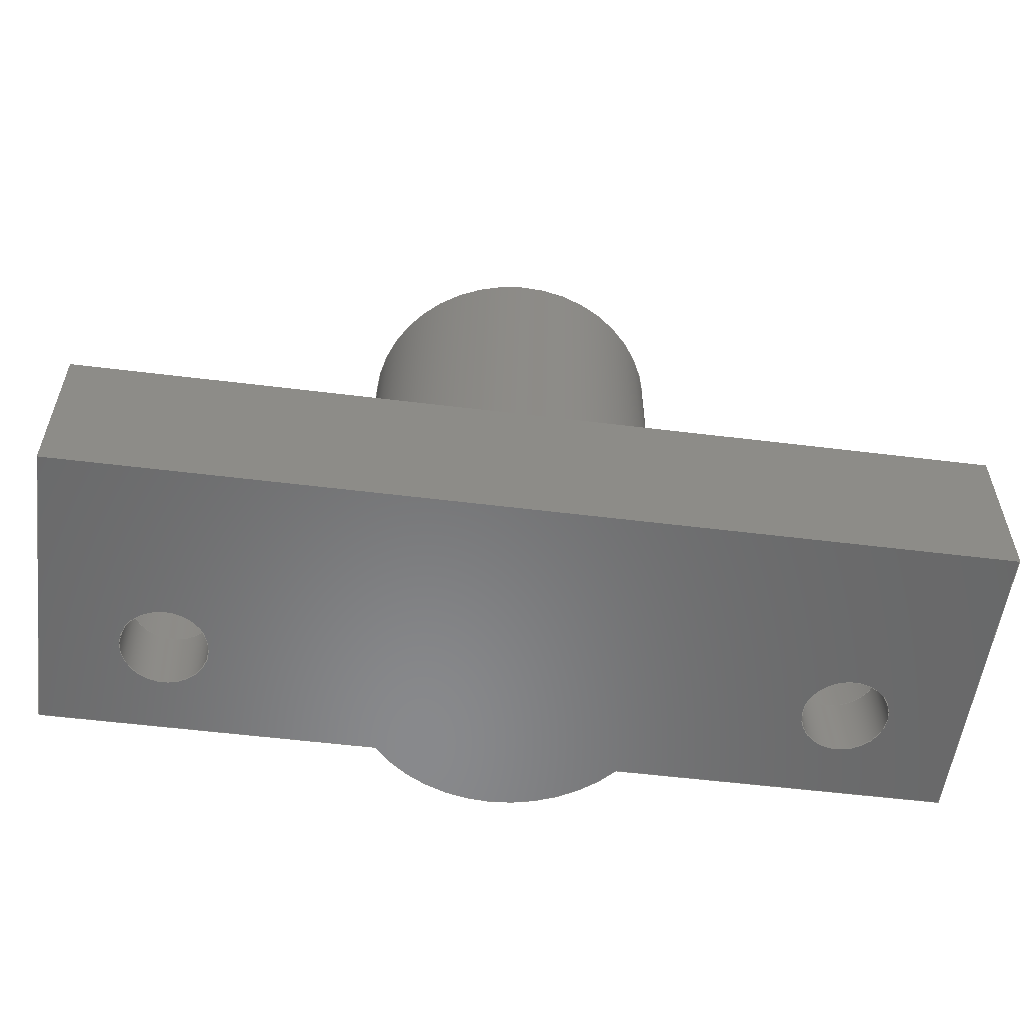
<metadata>
{"format":"step","ext":"step","renderer":"f3d","projection":"perspective","resolution":1024,"background":"white","views":[{"elev":-55.5,"azim":-7.4,"up":"+Y"}]}
</metadata>
<code>
ISO-10303-21;
DATA;
#1=MECHANICAL_DESIGN_GEOMETRIC_PRESENTATION_REPRESENTATION('',(#4),#445);
#2=SHAPE_REPRESENTATION_RELATIONSHIP('SRR','None',#452,#3);
#3=ADVANCED_BREP_SHAPE_REPRESENTATION('',(#5),#444);
#4=STYLED_ITEM('',(#461),#5);
#5=MANIFOLD_SOLID_BREP('Body1',#253);
#6=FACE_BOUND('',#39,.T.);
#7=FACE_BOUND('',#42,.T.);
#8=FACE_BOUND('',#53,.T.);
#9=FACE_BOUND('',#54,.T.);
#10=FACE_BOUND('',#56,.T.);
#11=FACE_BOUND('',#57,.T.);
#12=PLANE('',#270);
#13=PLANE('',#275);
#14=PLANE('',#282);
#15=PLANE('',#287);
#16=PLANE('',#288);
#17=PLANE('',#289);
#18=PLANE('',#290);
#19=PLANE('',#291);
#20=PLANE('',#292);
#21=PLANE('',#293);
#22=FACE_OUTER_BOUND('',#37,.T.);
#23=FACE_OUTER_BOUND('',#38,.T.);
#24=FACE_OUTER_BOUND('',#40,.T.);
#25=FACE_OUTER_BOUND('',#41,.T.);
#26=FACE_OUTER_BOUND('',#43,.T.);
#27=FACE_OUTER_BOUND('',#44,.T.);
#28=FACE_OUTER_BOUND('',#45,.T.);
#29=FACE_OUTER_BOUND('',#46,.T.);
#30=FACE_OUTER_BOUND('',#47,.T.);
#31=FACE_OUTER_BOUND('',#48,.T.);
#32=FACE_OUTER_BOUND('',#49,.T.);
#33=FACE_OUTER_BOUND('',#50,.T.);
#34=FACE_OUTER_BOUND('',#51,.T.);
#35=FACE_OUTER_BOUND('',#52,.T.);
#36=FACE_OUTER_BOUND('',#55,.T.);
#37=EDGE_LOOP('',(#167,#168,#169,#170));
#38=EDGE_LOOP('',(#171));
#39=EDGE_LOOP('',(#172));
#40=EDGE_LOOP('',(#173,#174,#175,#176));
#41=EDGE_LOOP('',(#177));
#42=EDGE_LOOP('',(#178));
#43=EDGE_LOOP('',(#179,#180,#181,#182,#183,#184,#185,#186));
#44=EDGE_LOOP('',(#187));
#45=EDGE_LOOP('',(#188,#189,#190,#191));
#46=EDGE_LOOP('',(#192,#193,#194,#195));
#47=EDGE_LOOP('',(#196,#197,#198,#199));
#48=EDGE_LOOP('',(#200,#201,#202,#203));
#49=EDGE_LOOP('',(#204,#205,#206,#207));
#50=EDGE_LOOP('',(#208,#209,#210,#211));
#51=EDGE_LOOP('',(#212,#213,#214,#215));
#52=EDGE_LOOP('',(#216,#217,#218,#219,#220,#221,#222));
#53=EDGE_LOOP('',(#223));
#54=EDGE_LOOP('',(#224));
#55=EDGE_LOOP('',(#225,#226,#227,#228,#229,#230));
#56=EDGE_LOOP('',(#231));
#57=EDGE_LOOP('',(#232));
#58=LINE('',#376,#79);
#59=LINE('',#385,#80);
#60=LINE('',#394,#81);
#61=LINE('',#398,#82);
#62=LINE('',#402,#83);
#63=LINE('',#407,#84);
#64=LINE('',#411,#85);
#65=LINE('',#415,#86);
#66=LINE('',#417,#87);
#67=LINE('',#418,#88);
#68=LINE('',#421,#89);
#69=LINE('',#423,#90);
#70=LINE('',#424,#91);
#71=LINE('',#427,#92);
#72=LINE('',#429,#93);
#73=LINE('',#430,#94);
#74=LINE('',#433,#95);
#75=LINE('',#435,#96);
#76=LINE('',#436,#97);
#77=LINE('',#438,#98);
#78=LINE('',#439,#99);
#79=VECTOR('',#300,0.75);
#80=VECTOR('',#311,0.75);
#81=VECTOR('',#322,1.65);
#82=VECTOR('',#325,1);
#83=VECTOR('',#328,1);
#84=VECTOR('',#335,0.45);
#85=VECTOR('',#340,0.45);
#86=VECTOR('',#345,1);
#87=VECTOR('',#346,1);
#88=VECTOR('',#347,1);
#89=VECTOR('',#350,1);
#90=VECTOR('',#351,1);
#91=VECTOR('',#352,1);
#92=VECTOR('',#355,1);
#93=VECTOR('',#356,1);
#94=VECTOR('',#357,1);
#95=VECTOR('',#360,1);
#96=VECTOR('',#361,1);
#97=VECTOR('',#362,1);
#98=VECTOR('',#365,1);
#99=VECTOR('',#366,1);
#100=CIRCLE('',#268,0.75);
#101=CIRCLE('',#269,0.75);
#102=CIRCLE('',#271,0.45);
#103=CIRCLE('',#273,0.75);
#104=CIRCLE('',#274,0.75);
#105=CIRCLE('',#276,0.45);
#106=CIRCLE('',#278,1.65);
#107=CIRCLE('',#279,1.65);
#108=CIRCLE('',#280,1.65);
#109=CIRCLE('',#281,1.65);
#110=CIRCLE('',#284,0.45);
#111=CIRCLE('',#286,0.45);
#112=VERTEX_POINT('',#373);
#113=VERTEX_POINT('',#375);
#114=VERTEX_POINT('',#379);
#115=VERTEX_POINT('',#382);
#116=VERTEX_POINT('',#384);
#117=VERTEX_POINT('',#388);
#118=VERTEX_POINT('',#391);
#119=VERTEX_POINT('',#393);
#120=VERTEX_POINT('',#395);
#121=VERTEX_POINT('',#397);
#122=VERTEX_POINT('',#399);
#123=VERTEX_POINT('',#401);
#124=VERTEX_POINT('',#406);
#125=VERTEX_POINT('',#410);
#126=VERTEX_POINT('',#414);
#127=VERTEX_POINT('',#416);
#128=VERTEX_POINT('',#420);
#129=VERTEX_POINT('',#422);
#130=VERTEX_POINT('',#426);
#131=VERTEX_POINT('',#428);
#132=VERTEX_POINT('',#432);
#133=VERTEX_POINT('',#434);
#134=EDGE_CURVE('',#112,#112,#100,.T.);
#135=EDGE_CURVE('',#112,#113,#58,.T.);
#136=EDGE_CURVE('',#113,#113,#101,.T.);
#137=EDGE_CURVE('',#114,#114,#102,.T.);
#138=EDGE_CURVE('',#115,#115,#103,.T.);
#139=EDGE_CURVE('',#115,#116,#59,.T.);
#140=EDGE_CURVE('',#116,#116,#104,.T.);
#141=EDGE_CURVE('',#117,#117,#105,.T.);
#142=EDGE_CURVE('',#118,#118,#106,.T.);
#143=EDGE_CURVE('',#118,#119,#60,.T.);
#144=EDGE_CURVE('',#120,#119,#107,.T.);
#145=EDGE_CURVE('',#121,#120,#61,.T.);
#146=EDGE_CURVE('',#121,#122,#108,.T.);
#147=EDGE_CURVE('',#122,#123,#62,.T.);
#148=EDGE_CURVE('',#119,#123,#109,.T.);
#149=EDGE_CURVE('',#117,#124,#63,.T.);
#150=EDGE_CURVE('',#124,#124,#110,.T.);
#151=EDGE_CURVE('',#114,#125,#64,.T.);
#152=EDGE_CURVE('',#125,#125,#111,.T.);
#153=EDGE_CURVE('',#126,#121,#65,.T.);
#154=EDGE_CURVE('',#127,#120,#66,.T.);
#155=EDGE_CURVE('',#126,#127,#67,.T.);
#156=EDGE_CURVE('',#128,#126,#68,.T.);
#157=EDGE_CURVE('',#129,#127,#69,.T.);
#158=EDGE_CURVE('',#128,#129,#70,.T.);
#159=EDGE_CURVE('',#130,#128,#71,.T.);
#160=EDGE_CURVE('',#131,#129,#72,.T.);
#161=EDGE_CURVE('',#130,#131,#73,.T.);
#162=EDGE_CURVE('',#132,#130,#74,.T.);
#163=EDGE_CURVE('',#133,#131,#75,.T.);
#164=EDGE_CURVE('',#132,#133,#76,.T.);
#165=EDGE_CURVE('',#122,#132,#77,.T.);
#166=EDGE_CURVE('',#123,#133,#78,.T.);
#167=ORIENTED_EDGE('',*,*,#134,.F.);
#168=ORIENTED_EDGE('',*,*,#135,.T.);
#169=ORIENTED_EDGE('',*,*,#136,.T.);
#170=ORIENTED_EDGE('',*,*,#135,.F.);
#171=ORIENTED_EDGE('',*,*,#136,.F.);
#172=ORIENTED_EDGE('',*,*,#137,.F.);
#173=ORIENTED_EDGE('',*,*,#138,.F.);
#174=ORIENTED_EDGE('',*,*,#139,.T.);
#175=ORIENTED_EDGE('',*,*,#140,.T.);
#176=ORIENTED_EDGE('',*,*,#139,.F.);
#177=ORIENTED_EDGE('',*,*,#140,.F.);
#178=ORIENTED_EDGE('',*,*,#141,.F.);
#179=ORIENTED_EDGE('',*,*,#142,.F.);
#180=ORIENTED_EDGE('',*,*,#143,.T.);
#181=ORIENTED_EDGE('',*,*,#144,.F.);
#182=ORIENTED_EDGE('',*,*,#145,.F.);
#183=ORIENTED_EDGE('',*,*,#146,.T.);
#184=ORIENTED_EDGE('',*,*,#147,.T.);
#185=ORIENTED_EDGE('',*,*,#148,.F.);
#186=ORIENTED_EDGE('',*,*,#143,.F.);
#187=ORIENTED_EDGE('',*,*,#142,.T.);
#188=ORIENTED_EDGE('',*,*,#141,.T.);
#189=ORIENTED_EDGE('',*,*,#149,.T.);
#190=ORIENTED_EDGE('',*,*,#150,.T.);
#191=ORIENTED_EDGE('',*,*,#149,.F.);
#192=ORIENTED_EDGE('',*,*,#137,.T.);
#193=ORIENTED_EDGE('',*,*,#151,.T.);
#194=ORIENTED_EDGE('',*,*,#152,.T.);
#195=ORIENTED_EDGE('',*,*,#151,.F.);
#196=ORIENTED_EDGE('',*,*,#153,.T.);
#197=ORIENTED_EDGE('',*,*,#145,.T.);
#198=ORIENTED_EDGE('',*,*,#154,.F.);
#199=ORIENTED_EDGE('',*,*,#155,.F.);
#200=ORIENTED_EDGE('',*,*,#156,.T.);
#201=ORIENTED_EDGE('',*,*,#155,.T.);
#202=ORIENTED_EDGE('',*,*,#157,.F.);
#203=ORIENTED_EDGE('',*,*,#158,.F.);
#204=ORIENTED_EDGE('',*,*,#159,.T.);
#205=ORIENTED_EDGE('',*,*,#158,.T.);
#206=ORIENTED_EDGE('',*,*,#160,.F.);
#207=ORIENTED_EDGE('',*,*,#161,.F.);
#208=ORIENTED_EDGE('',*,*,#162,.T.);
#209=ORIENTED_EDGE('',*,*,#161,.T.);
#210=ORIENTED_EDGE('',*,*,#163,.F.);
#211=ORIENTED_EDGE('',*,*,#164,.F.);
#212=ORIENTED_EDGE('',*,*,#165,.T.);
#213=ORIENTED_EDGE('',*,*,#164,.T.);
#214=ORIENTED_EDGE('',*,*,#166,.F.);
#215=ORIENTED_EDGE('',*,*,#147,.F.);
#216=ORIENTED_EDGE('',*,*,#144,.T.);
#217=ORIENTED_EDGE('',*,*,#148,.T.);
#218=ORIENTED_EDGE('',*,*,#166,.T.);
#219=ORIENTED_EDGE('',*,*,#163,.T.);
#220=ORIENTED_EDGE('',*,*,#160,.T.);
#221=ORIENTED_EDGE('',*,*,#157,.T.);
#222=ORIENTED_EDGE('',*,*,#154,.T.);
#223=ORIENTED_EDGE('',*,*,#134,.T.);
#224=ORIENTED_EDGE('',*,*,#138,.T.);
#225=ORIENTED_EDGE('',*,*,#153,.F.);
#226=ORIENTED_EDGE('',*,*,#156,.F.);
#227=ORIENTED_EDGE('',*,*,#159,.F.);
#228=ORIENTED_EDGE('',*,*,#162,.F.);
#229=ORIENTED_EDGE('',*,*,#165,.F.);
#230=ORIENTED_EDGE('',*,*,#146,.F.);
#231=ORIENTED_EDGE('',*,*,#152,.F.);
#232=ORIENTED_EDGE('',*,*,#150,.F.);
#233=CYLINDRICAL_SURFACE('',#267,0.75);
#234=CYLINDRICAL_SURFACE('',#272,0.75);
#235=CYLINDRICAL_SURFACE('',#277,1.65);
#236=CYLINDRICAL_SURFACE('',#283,0.45);
#237=CYLINDRICAL_SURFACE('',#285,0.45);
#238=ADVANCED_FACE('',(#22),#233,.F.);
#239=ADVANCED_FACE('',(#23,#6),#12,.T.);
#240=ADVANCED_FACE('',(#24),#234,.F.);
#241=ADVANCED_FACE('',(#25,#7),#13,.T.);
#242=ADVANCED_FACE('',(#26),#235,.T.);
#243=ADVANCED_FACE('',(#27),#14,.T.);
#244=ADVANCED_FACE('',(#28),#236,.F.);
#245=ADVANCED_FACE('',(#29),#237,.F.);
#246=ADVANCED_FACE('',(#30),#15,.T.);
#247=ADVANCED_FACE('',(#31),#16,.T.);
#248=ADVANCED_FACE('',(#32),#17,.T.);
#249=ADVANCED_FACE('',(#33),#18,.T.);
#250=ADVANCED_FACE('',(#34),#19,.T.);
#251=ADVANCED_FACE('',(#35,#8,#9),#20,.T.);
#252=ADVANCED_FACE('',(#36,#10,#11),#21,.F.);
#253=CLOSED_SHELL('',(#238,#239,#240,#241,#242,#243,#244,#245,#246,#247,
#248,#249,#250,#251,#252));
#254=DERIVED_UNIT_ELEMENT(#256,1);
#255=DERIVED_UNIT_ELEMENT(#447,3);
#256=(
MASS_UNIT()
NAMED_UNIT(*)
SI_UNIT(.KILO.,.GRAM.)
);
#257=DERIVED_UNIT((#254,#255));
#258=MEASURE_REPRESENTATION_ITEM('density measure',
POSITIVE_RATIO_MEASURE(7850),#257);
#259=PROPERTY_DEFINITION_REPRESENTATION(#264,#261);
#260=PROPERTY_DEFINITION_REPRESENTATION(#265,#262);
#261=REPRESENTATION('material name',(#263),#444);
#262=REPRESENTATION('density',(#258),#444);
#263=DESCRIPTIVE_REPRESENTATION_ITEM('Steel','Steel');
#264=PROPERTY_DEFINITION('material property','material name',#454);
#265=PROPERTY_DEFINITION('material property','density of part',#454);
#266=AXIS2_PLACEMENT_3D('placement',#371,#294,#295);
#267=AXIS2_PLACEMENT_3D('',#372,#296,#297);
#268=AXIS2_PLACEMENT_3D('',#374,#298,#299);
#269=AXIS2_PLACEMENT_3D('',#377,#301,#302);
#270=AXIS2_PLACEMENT_3D('',#378,#303,#304);
#271=AXIS2_PLACEMENT_3D('',#380,#305,#306);
#272=AXIS2_PLACEMENT_3D('',#381,#307,#308);
#273=AXIS2_PLACEMENT_3D('',#383,#309,#310);
#274=AXIS2_PLACEMENT_3D('',#386,#312,#313);
#275=AXIS2_PLACEMENT_3D('',#387,#314,#315);
#276=AXIS2_PLACEMENT_3D('',#389,#316,#317);
#277=AXIS2_PLACEMENT_3D('',#390,#318,#319);
#278=AXIS2_PLACEMENT_3D('',#392,#320,#321);
#279=AXIS2_PLACEMENT_3D('',#396,#323,#324);
#280=AXIS2_PLACEMENT_3D('',#400,#326,#327);
#281=AXIS2_PLACEMENT_3D('',#403,#329,#330);
#282=AXIS2_PLACEMENT_3D('',#404,#331,#332);
#283=AXIS2_PLACEMENT_3D('',#405,#333,#334);
#284=AXIS2_PLACEMENT_3D('',#408,#336,#337);
#285=AXIS2_PLACEMENT_3D('',#409,#338,#339);
#286=AXIS2_PLACEMENT_3D('',#412,#341,#342);
#287=AXIS2_PLACEMENT_3D('',#413,#343,#344);
#288=AXIS2_PLACEMENT_3D('',#419,#348,#349);
#289=AXIS2_PLACEMENT_3D('',#425,#353,#354);
#290=AXIS2_PLACEMENT_3D('',#431,#358,#359);
#291=AXIS2_PLACEMENT_3D('',#437,#363,#364);
#292=AXIS2_PLACEMENT_3D('',#440,#367,#368);
#293=AXIS2_PLACEMENT_3D('',#441,#369,#370);
#294=DIRECTION('axis',(0,0,1));
#295=DIRECTION('refdir',(1,0,0));
#296=DIRECTION('center_axis',(0,-1,0));
#297=DIRECTION('ref_axis',(-1,0,0));
#298=DIRECTION('center_axis',(0,-1,0));
#299=DIRECTION('ref_axis',(-1,0,0));
#300=DIRECTION('',(0,-1,0));
#301=DIRECTION('center_axis',(0,-1,0));
#302=DIRECTION('ref_axis',(-1,0,0));
#303=DIRECTION('center_axis',(0,1,0));
#304=DIRECTION('ref_axis',(-1,0,0));
#305=DIRECTION('center_axis',(0,1,0));
#306=DIRECTION('ref_axis',(1,0,0));
#307=DIRECTION('center_axis',(0,-1,0));
#308=DIRECTION('ref_axis',(-1,0,0));
#309=DIRECTION('center_axis',(0,-1,0));
#310=DIRECTION('ref_axis',(-1,0,0));
#311=DIRECTION('',(0,-1,0));
#312=DIRECTION('center_axis',(0,-1,0));
#313=DIRECTION('ref_axis',(-1,0,0));
#314=DIRECTION('center_axis',(0,1,0));
#315=DIRECTION('ref_axis',(-1,0,0));
#316=DIRECTION('center_axis',(0,1,0));
#317=DIRECTION('ref_axis',(1,0,0));
#318=DIRECTION('center_axis',(0,1,0));
#319=DIRECTION('ref_axis',(1,0,0));
#320=DIRECTION('center_axis',(0,1,0));
#321=DIRECTION('ref_axis',(1,0,0));
#322=DIRECTION('',(0,-1,0));
#323=DIRECTION('center_axis',(0,-1,0));
#324=DIRECTION('ref_axis',(1,0,0));
#325=DIRECTION('',(0,1,0));
#326=DIRECTION('center_axis',(0,1,0));
#327=DIRECTION('ref_axis',(1,0,0));
#328=DIRECTION('',(0,1,0));
#329=DIRECTION('center_axis',(0,-1,0));
#330=DIRECTION('ref_axis',(1,0,0));
#331=DIRECTION('center_axis',(0,1,0));
#332=DIRECTION('ref_axis',(1,0,0));
#333=DIRECTION('center_axis',(0,1,0));
#334=DIRECTION('ref_axis',(1,0,0));
#335=DIRECTION('',(0,-1,0));
#336=DIRECTION('center_axis',(0,-1,0));
#337=DIRECTION('ref_axis',(1,0,0));
#338=DIRECTION('center_axis',(0,1,0));
#339=DIRECTION('ref_axis',(1,0,0));
#340=DIRECTION('',(0,-1,0));
#341=DIRECTION('center_axis',(0,-1,0));
#342=DIRECTION('ref_axis',(1,0,0));
#343=DIRECTION('center_axis',(0,0,-1));
#344=DIRECTION('ref_axis',(-1,0,0));
#345=DIRECTION('',(-1,0,0));
#346=DIRECTION('',(-1,0,0));
#347=DIRECTION('',(0,1,0));
#348=DIRECTION('center_axis',(1,0,0));
#349=DIRECTION('ref_axis',(0,0,-1));
#350=DIRECTION('',(0,0,-1));
#351=DIRECTION('',(0,0,-1));
#352=DIRECTION('',(0,1,0));
#353=DIRECTION('center_axis',(0,0,1));
#354=DIRECTION('ref_axis',(1,0,0));
#355=DIRECTION('',(1,0,0));
#356=DIRECTION('',(1,0,0));
#357=DIRECTION('',(0,1,0));
#358=DIRECTION('center_axis',(-1,0,0));
#359=DIRECTION('ref_axis',(0,0,1));
#360=DIRECTION('',(0,0,1));
#361=DIRECTION('',(0,0,1));
#362=DIRECTION('',(0,1,0));
#363=DIRECTION('center_axis',(0,0,-1));
#364=DIRECTION('ref_axis',(-1,0,0));
#365=DIRECTION('',(-1,0,0));
#366=DIRECTION('',(-1,0,0));
#367=DIRECTION('center_axis',(0,1,0));
#368=DIRECTION('ref_axis',(1,0,0));
#369=DIRECTION('center_axis',(0,1,0));
#370=DIRECTION('ref_axis',(1,0,0));
#371=CARTESIAN_POINT('',(0,0,0));
#372=CARTESIAN_POINT('Origin',(3.5,1.7,-0.55));
#373=CARTESIAN_POINT('',(4.25,1.7,-0.55));
#374=CARTESIAN_POINT('Origin',(3.5,1.7,-0.55));
#375=CARTESIAN_POINT('',(4.25,0.7,-0.55));
#376=CARTESIAN_POINT('',(4.25,1.7,-0.55));
#377=CARTESIAN_POINT('Origin',(3.5,0.7,-0.55));
#378=CARTESIAN_POINT('Origin',(3.5,0.7,-0.55));
#379=CARTESIAN_POINT('',(3.05,0.7,-0.55));
#380=CARTESIAN_POINT('Origin',(3.5,0.7,-0.55));
#381=CARTESIAN_POINT('Origin',(-3.5,1.7,-0.55));
#382=CARTESIAN_POINT('',(-2.75,1.7,-0.55));
#383=CARTESIAN_POINT('Origin',(-3.5,1.7,-0.55));
#384=CARTESIAN_POINT('',(-2.75,0.7,-0.55));
#385=CARTESIAN_POINT('',(-2.75,1.7,-0.55));
#386=CARTESIAN_POINT('Origin',(-3.5,0.7,-0.55));
#387=CARTESIAN_POINT('Origin',(-3.5,0.7,-0.55));
#388=CARTESIAN_POINT('',(-3.95,0.7,-0.55));
#389=CARTESIAN_POINT('Origin',(-3.5,0.7,-0.55));
#390=CARTESIAN_POINT('Origin',(0,0,-0.55));
#391=CARTESIAN_POINT('',(-1.65,5.4,-0.55));
#392=CARTESIAN_POINT('Origin',(0,5.4,-0.55));
#393=CARTESIAN_POINT('',(-1.65,1.7,-0.55));
#394=CARTESIAN_POINT('',(-1.65,0,-0.55));
#395=CARTESIAN_POINT('',(1.273,1.7,-1.6));
#396=CARTESIAN_POINT('Origin',(0,1.7,-0.55));
#397=CARTESIAN_POINT('',(1.273,0,-1.6));
#398=CARTESIAN_POINT('',(1.273,0,-1.6));
#399=CARTESIAN_POINT('',(-1.273,0,-1.6));
#400=CARTESIAN_POINT('Origin',(0,0,-0.55));
#401=CARTESIAN_POINT('',(-1.273,1.7,-1.6));
#402=CARTESIAN_POINT('',(-1.273,0,-1.6));
#403=CARTESIAN_POINT('Origin',(0,1.7,-0.55));
#404=CARTESIAN_POINT('Origin',(0,5.4,-0.55));
#405=CARTESIAN_POINT('Origin',(-3.5,0,-0.55));
#406=CARTESIAN_POINT('',(-3.95,0,-0.55));
#407=CARTESIAN_POINT('',(-3.95,0,-0.55));
#408=CARTESIAN_POINT('Origin',(-3.5,0,-0.55));
#409=CARTESIAN_POINT('Origin',(3.5,0,-0.55));
#410=CARTESIAN_POINT('',(3.05,0,-0.55));
#411=CARTESIAN_POINT('',(3.05,0,-0.55));
#412=CARTESIAN_POINT('Origin',(3.5,0,-0.55));
#413=CARTESIAN_POINT('Origin',(4.75,0,-1.6));
#414=CARTESIAN_POINT('',(4.75,0,-1.6));
#415=CARTESIAN_POINT('',(4.75,0,-1.6));
#416=CARTESIAN_POINT('',(4.75,1.7,-1.6));
#417=CARTESIAN_POINT('',(4.75,1.7,-1.6));
#418=CARTESIAN_POINT('',(4.75,0,-1.6));
#419=CARTESIAN_POINT('Origin',(4.75,0,1.6));
#420=CARTESIAN_POINT('',(4.75,0,1.6));
#421=CARTESIAN_POINT('',(4.75,0,1.6));
#422=CARTESIAN_POINT('',(4.75,1.7,1.6));
#423=CARTESIAN_POINT('',(4.75,1.7,1.6));
#424=CARTESIAN_POINT('',(4.75,0,1.6));
#425=CARTESIAN_POINT('Origin',(-4.75,0,1.6));
#426=CARTESIAN_POINT('',(-4.75,0,1.6));
#427=CARTESIAN_POINT('',(-4.75,0,1.6));
#428=CARTESIAN_POINT('',(-4.75,1.7,1.6));
#429=CARTESIAN_POINT('',(-4.75,1.7,1.6));
#430=CARTESIAN_POINT('',(-4.75,0,1.6));
#431=CARTESIAN_POINT('Origin',(-4.75,0,-1.6));
#432=CARTESIAN_POINT('',(-4.75,0,-1.6));
#433=CARTESIAN_POINT('',(-4.75,0,-1.6));
#434=CARTESIAN_POINT('',(-4.75,1.7,-1.6));
#435=CARTESIAN_POINT('',(-4.75,1.7,-1.6));
#436=CARTESIAN_POINT('',(-4.75,0,-1.6));
#437=CARTESIAN_POINT('Origin',(-1.273,0,-1.6));
#438=CARTESIAN_POINT('',(-1.273,0,-1.6));
#439=CARTESIAN_POINT('',(-1.273,1.7,-1.6));
#440=CARTESIAN_POINT('Origin',(0,1.7,-0.3));
#441=CARTESIAN_POINT('Origin',(0,0,-0.3));
#442=UNCERTAINTY_MEASURE_WITH_UNIT(LENGTH_MEASURE(0.001),#446,
'DISTANCE_ACCURACY_VALUE',
'Maximum model space distance between geometric entities at asserted c
onnectivities');
#443=UNCERTAINTY_MEASURE_WITH_UNIT(LENGTH_MEASURE(0.001),#446,
'DISTANCE_ACCURACY_VALUE',
'Maximum model space distance between geometric entities at asserted c
onnectivities');
#444=(
GEOMETRIC_REPRESENTATION_CONTEXT(3)
GLOBAL_UNCERTAINTY_ASSIGNED_CONTEXT((#442))
GLOBAL_UNIT_ASSIGNED_CONTEXT((#446,#448,#449))
REPRESENTATION_CONTEXT('','3D')
);
#445=(
GEOMETRIC_REPRESENTATION_CONTEXT(3)
GLOBAL_UNCERTAINTY_ASSIGNED_CONTEXT((#443))
GLOBAL_UNIT_ASSIGNED_CONTEXT((#446,#448,#449))
REPRESENTATION_CONTEXT('','3D')
);
#446=(
LENGTH_UNIT()
NAMED_UNIT(*)
SI_UNIT(.CENTI.,.METRE.)
);
#447=(
LENGTH_UNIT()
NAMED_UNIT(*)
SI_UNIT($,.METRE.)
);
#448=(
NAMED_UNIT(*)
PLANE_ANGLE_UNIT()
SI_UNIT($,.RADIAN.)
);
#449=(
NAMED_UNIT(*)
SI_UNIT($,.STERADIAN.)
SOLID_ANGLE_UNIT()
);
#450=SHAPE_DEFINITION_REPRESENTATION(#451,#452);
#451=PRODUCT_DEFINITION_SHAPE('',$,#454);
#452=SHAPE_REPRESENTATION('',(#266),#444);
#453=PRODUCT_DEFINITION_CONTEXT('part definition',#458,'design');
#454=PRODUCT_DEFINITION('Axis holder','Axis holder',#455,#453);
#455=PRODUCT_DEFINITION_FORMATION('',$,#460);
#456=PRODUCT_RELATED_PRODUCT_CATEGORY('Axis holder','Axis holder',(#460));
#457=APPLICATION_PROTOCOL_DEFINITION('international standard',
'automotive_design',2009,#458);
#458=APPLICATION_CONTEXT(
'Core Data for Automotive Mechanical Design Process');
#459=PRODUCT_CONTEXT('part definition',#458,'mechanical');
#460=PRODUCT('Axis holder','Axis holder',$,(#459));
#461=PRESENTATION_STYLE_ASSIGNMENT((#462));
#462=SURFACE_STYLE_USAGE(.BOTH.,#463);
#463=SURFACE_SIDE_STYLE('',(#464));
#464=SURFACE_STYLE_FILL_AREA(#465);
#465=FILL_AREA_STYLE('Steel - Satin',(#466));
#466=FILL_AREA_STYLE_COLOUR('Steel - Satin',#467);
#467=COLOUR_RGB('Steel - Satin',0.6275,0.6275,0.6275);
ENDSEC;
END-ISO-10303-21;

</code>
